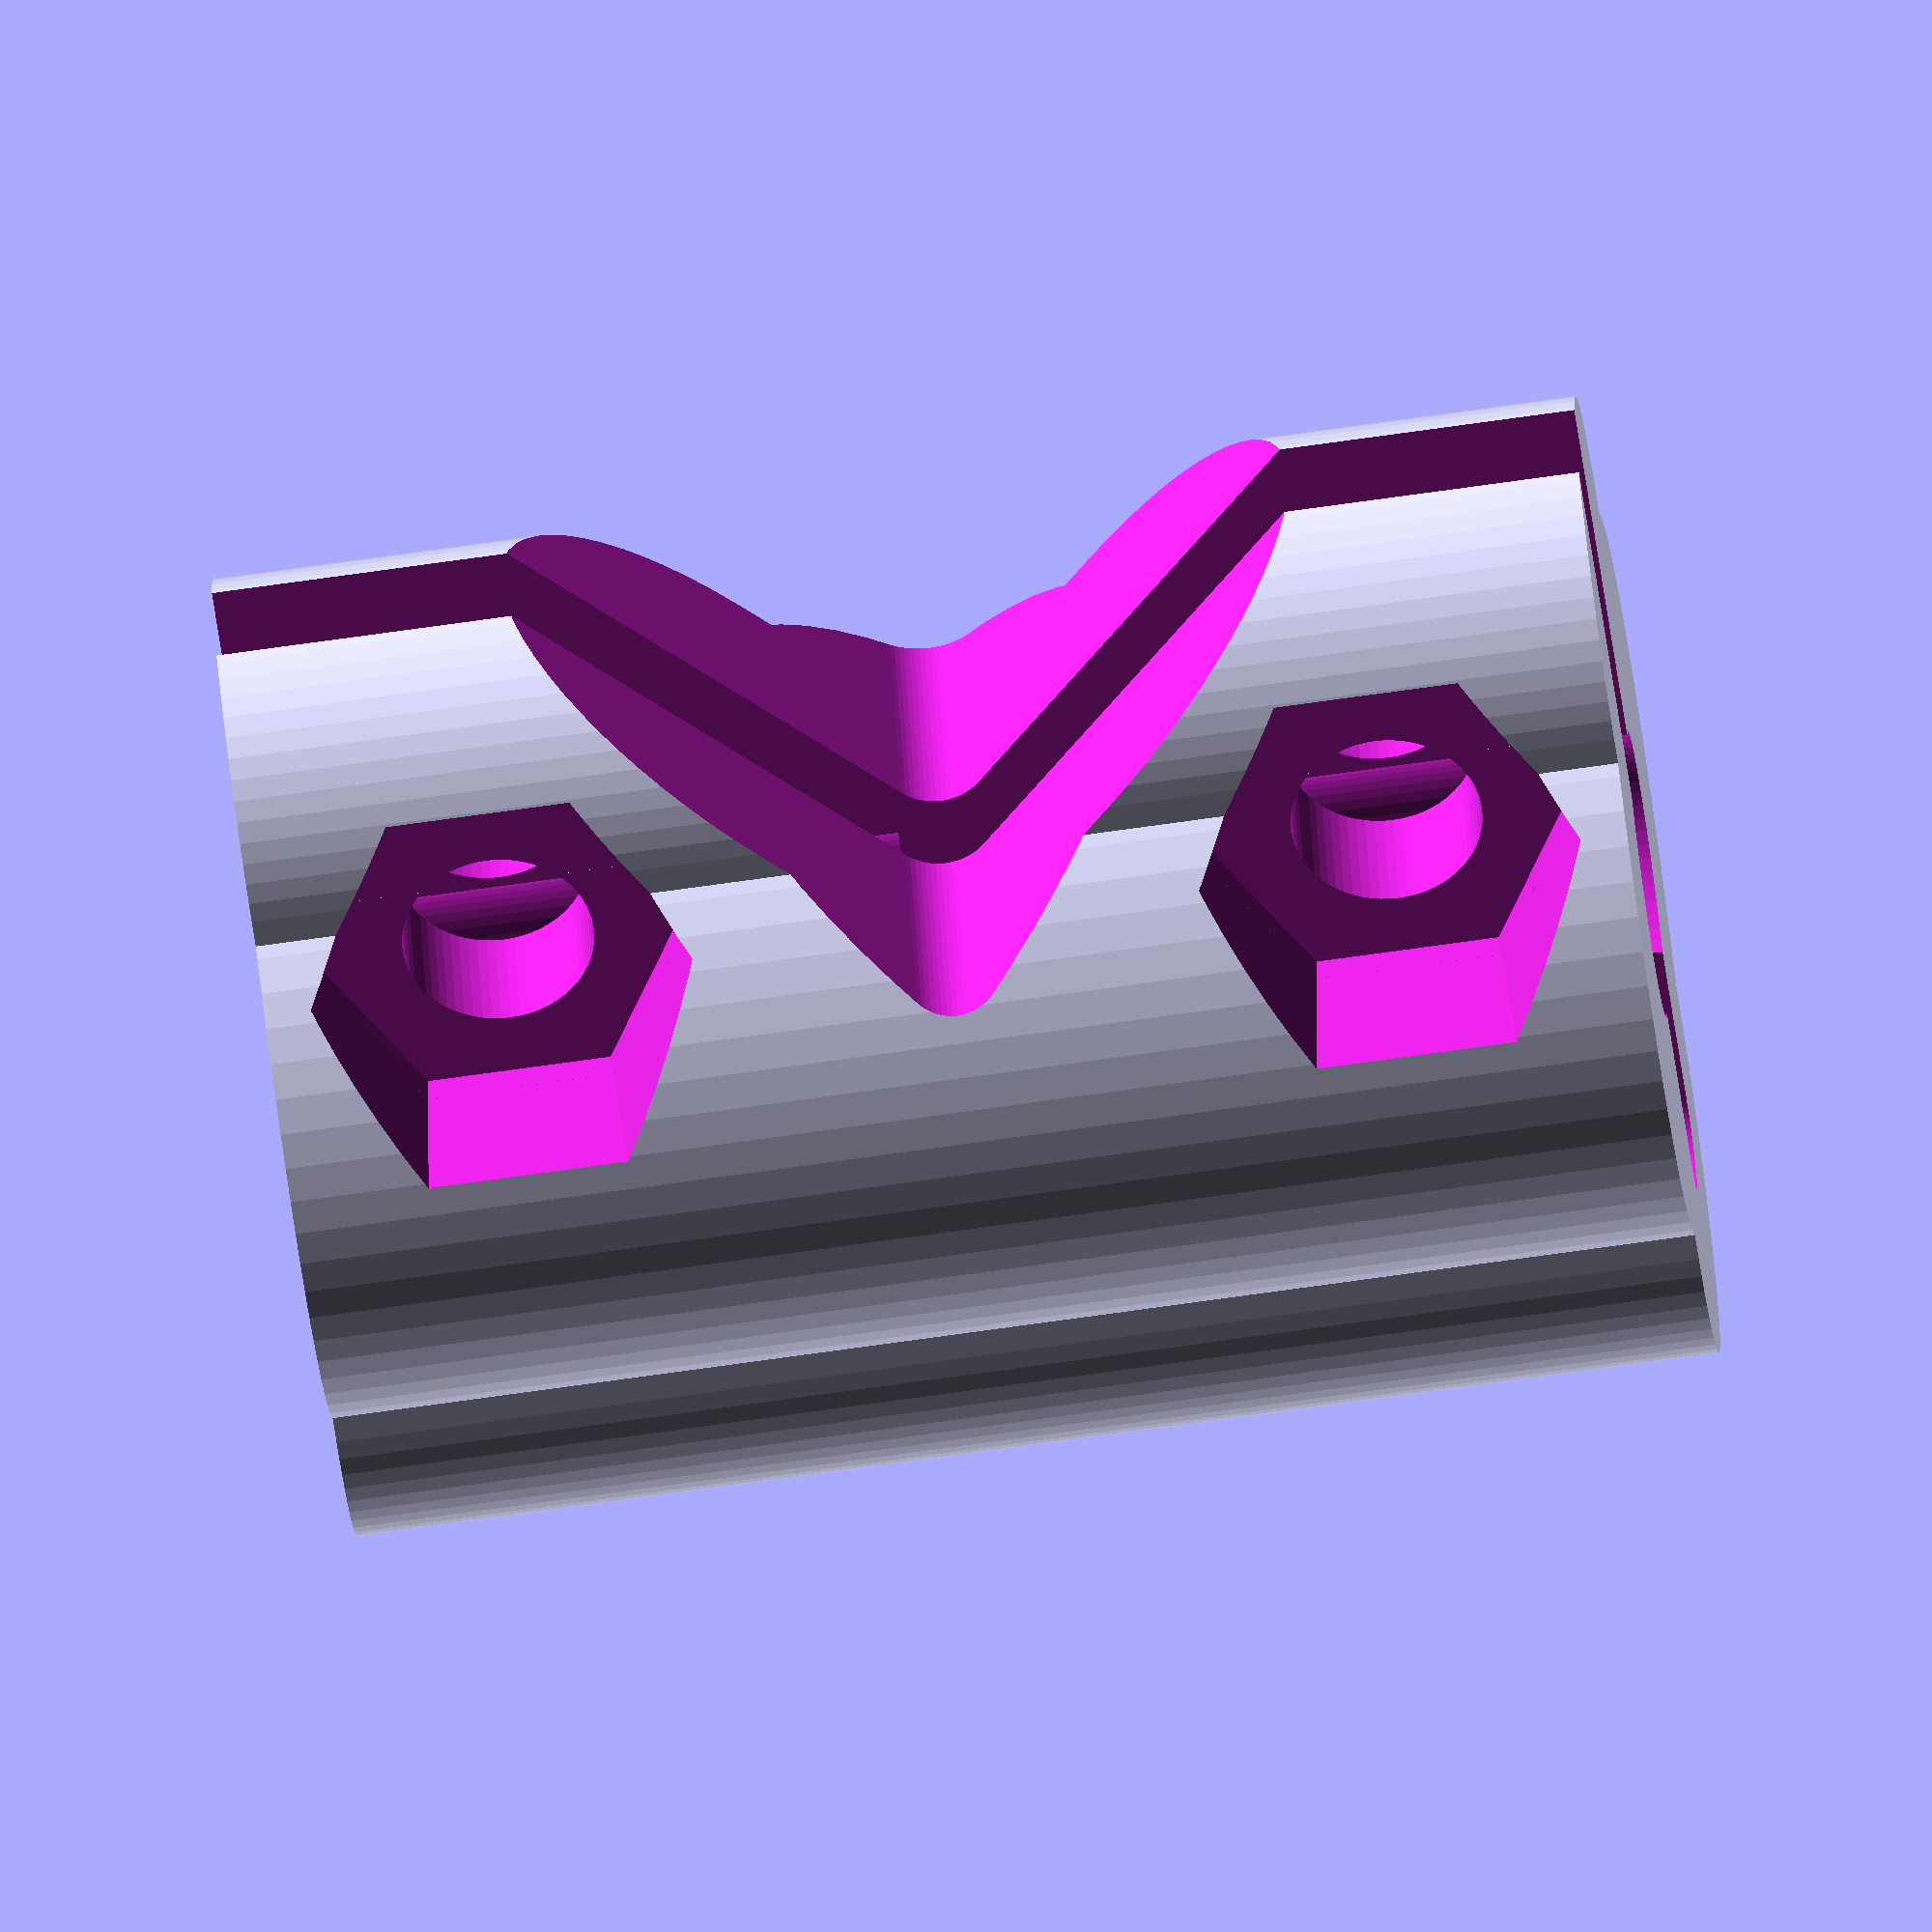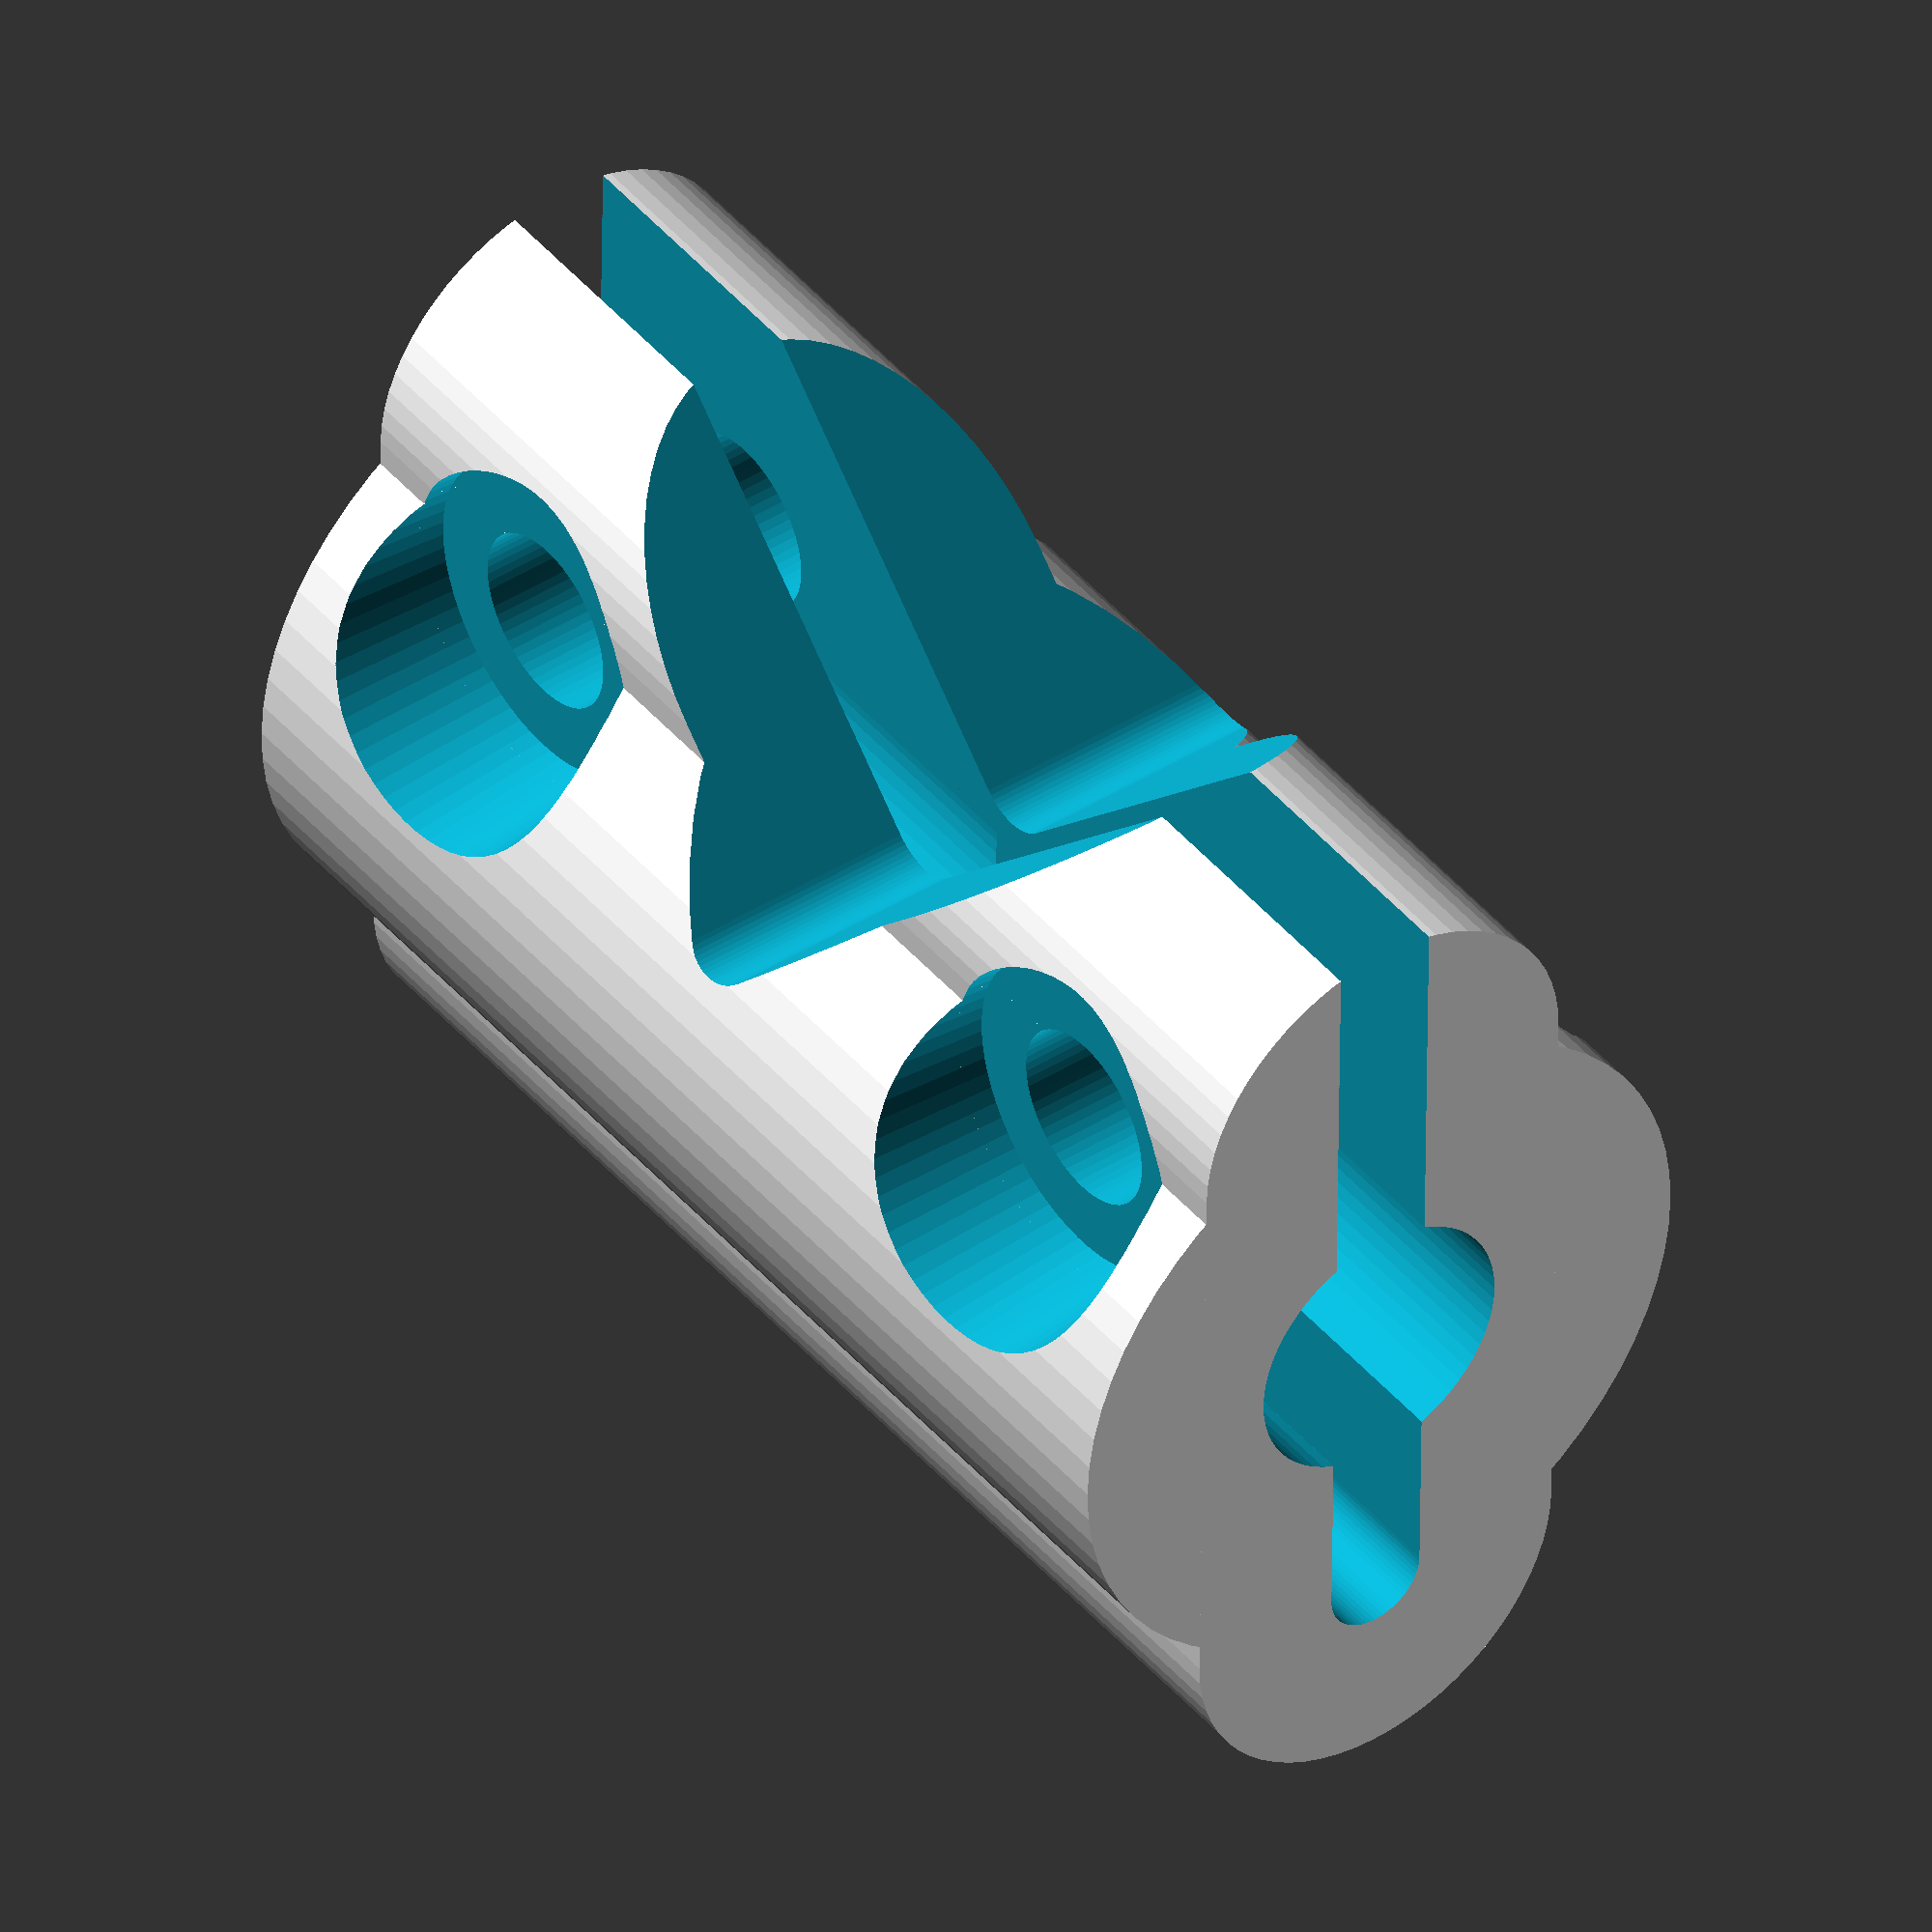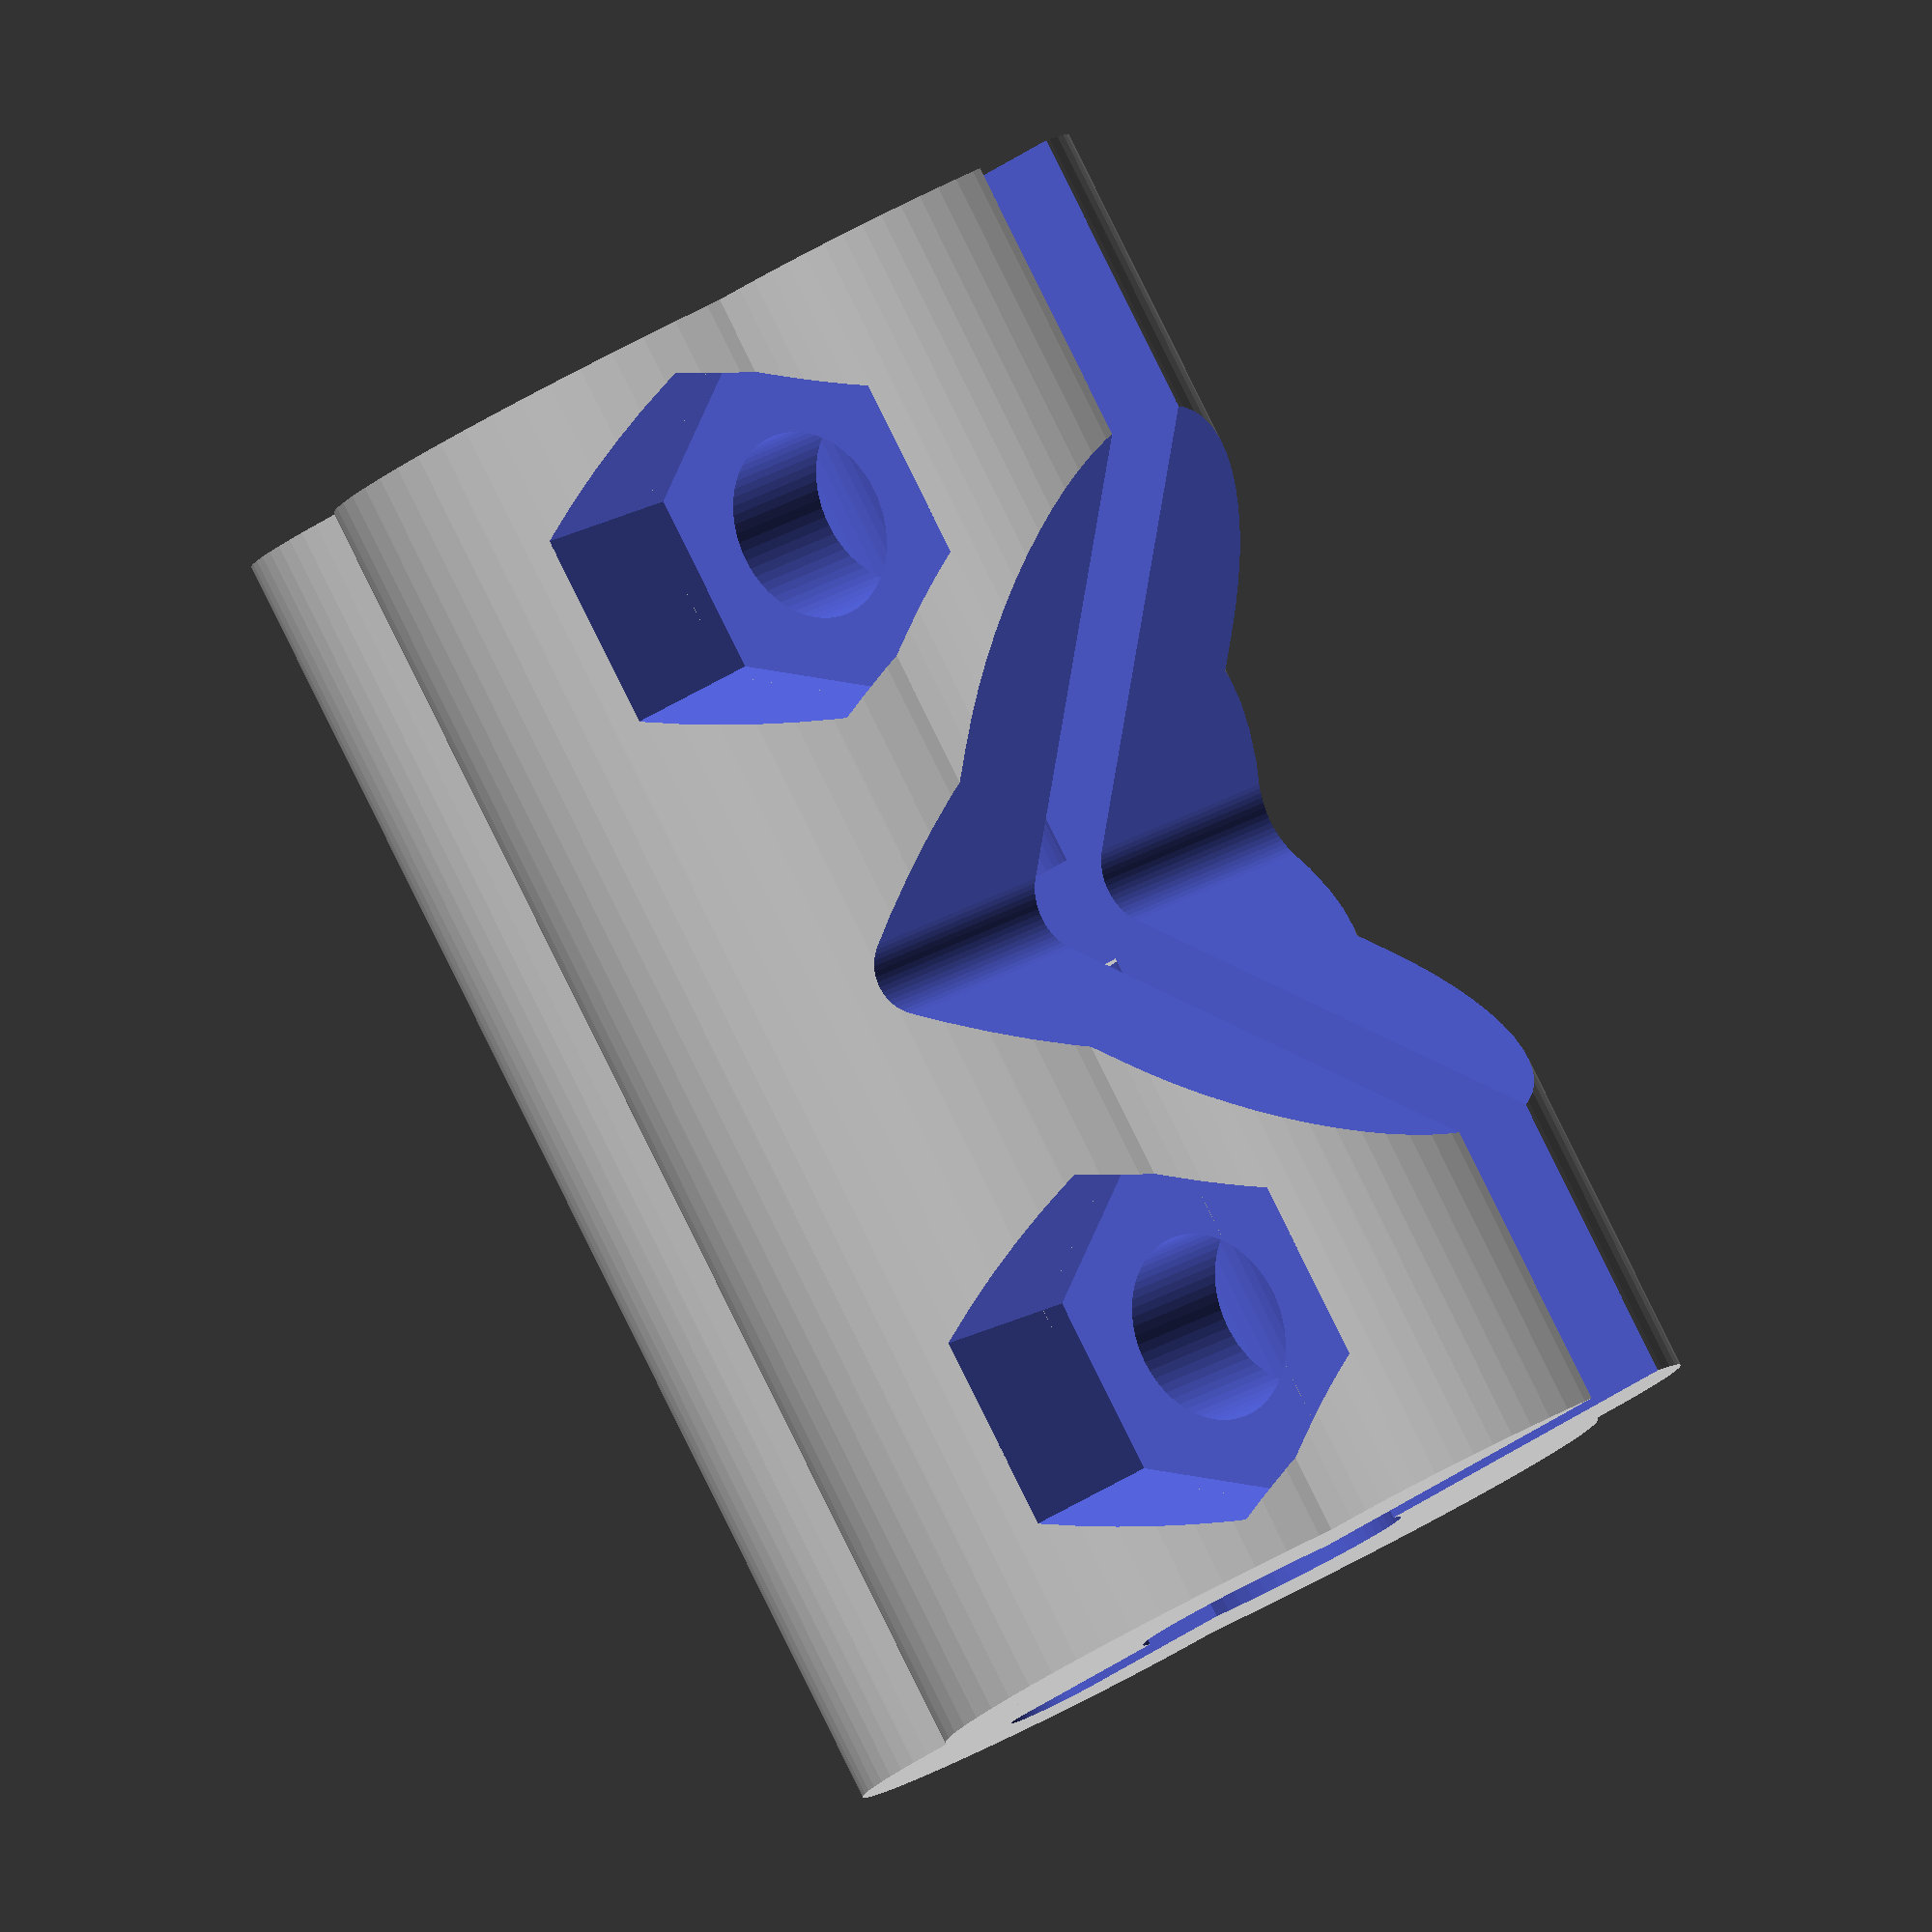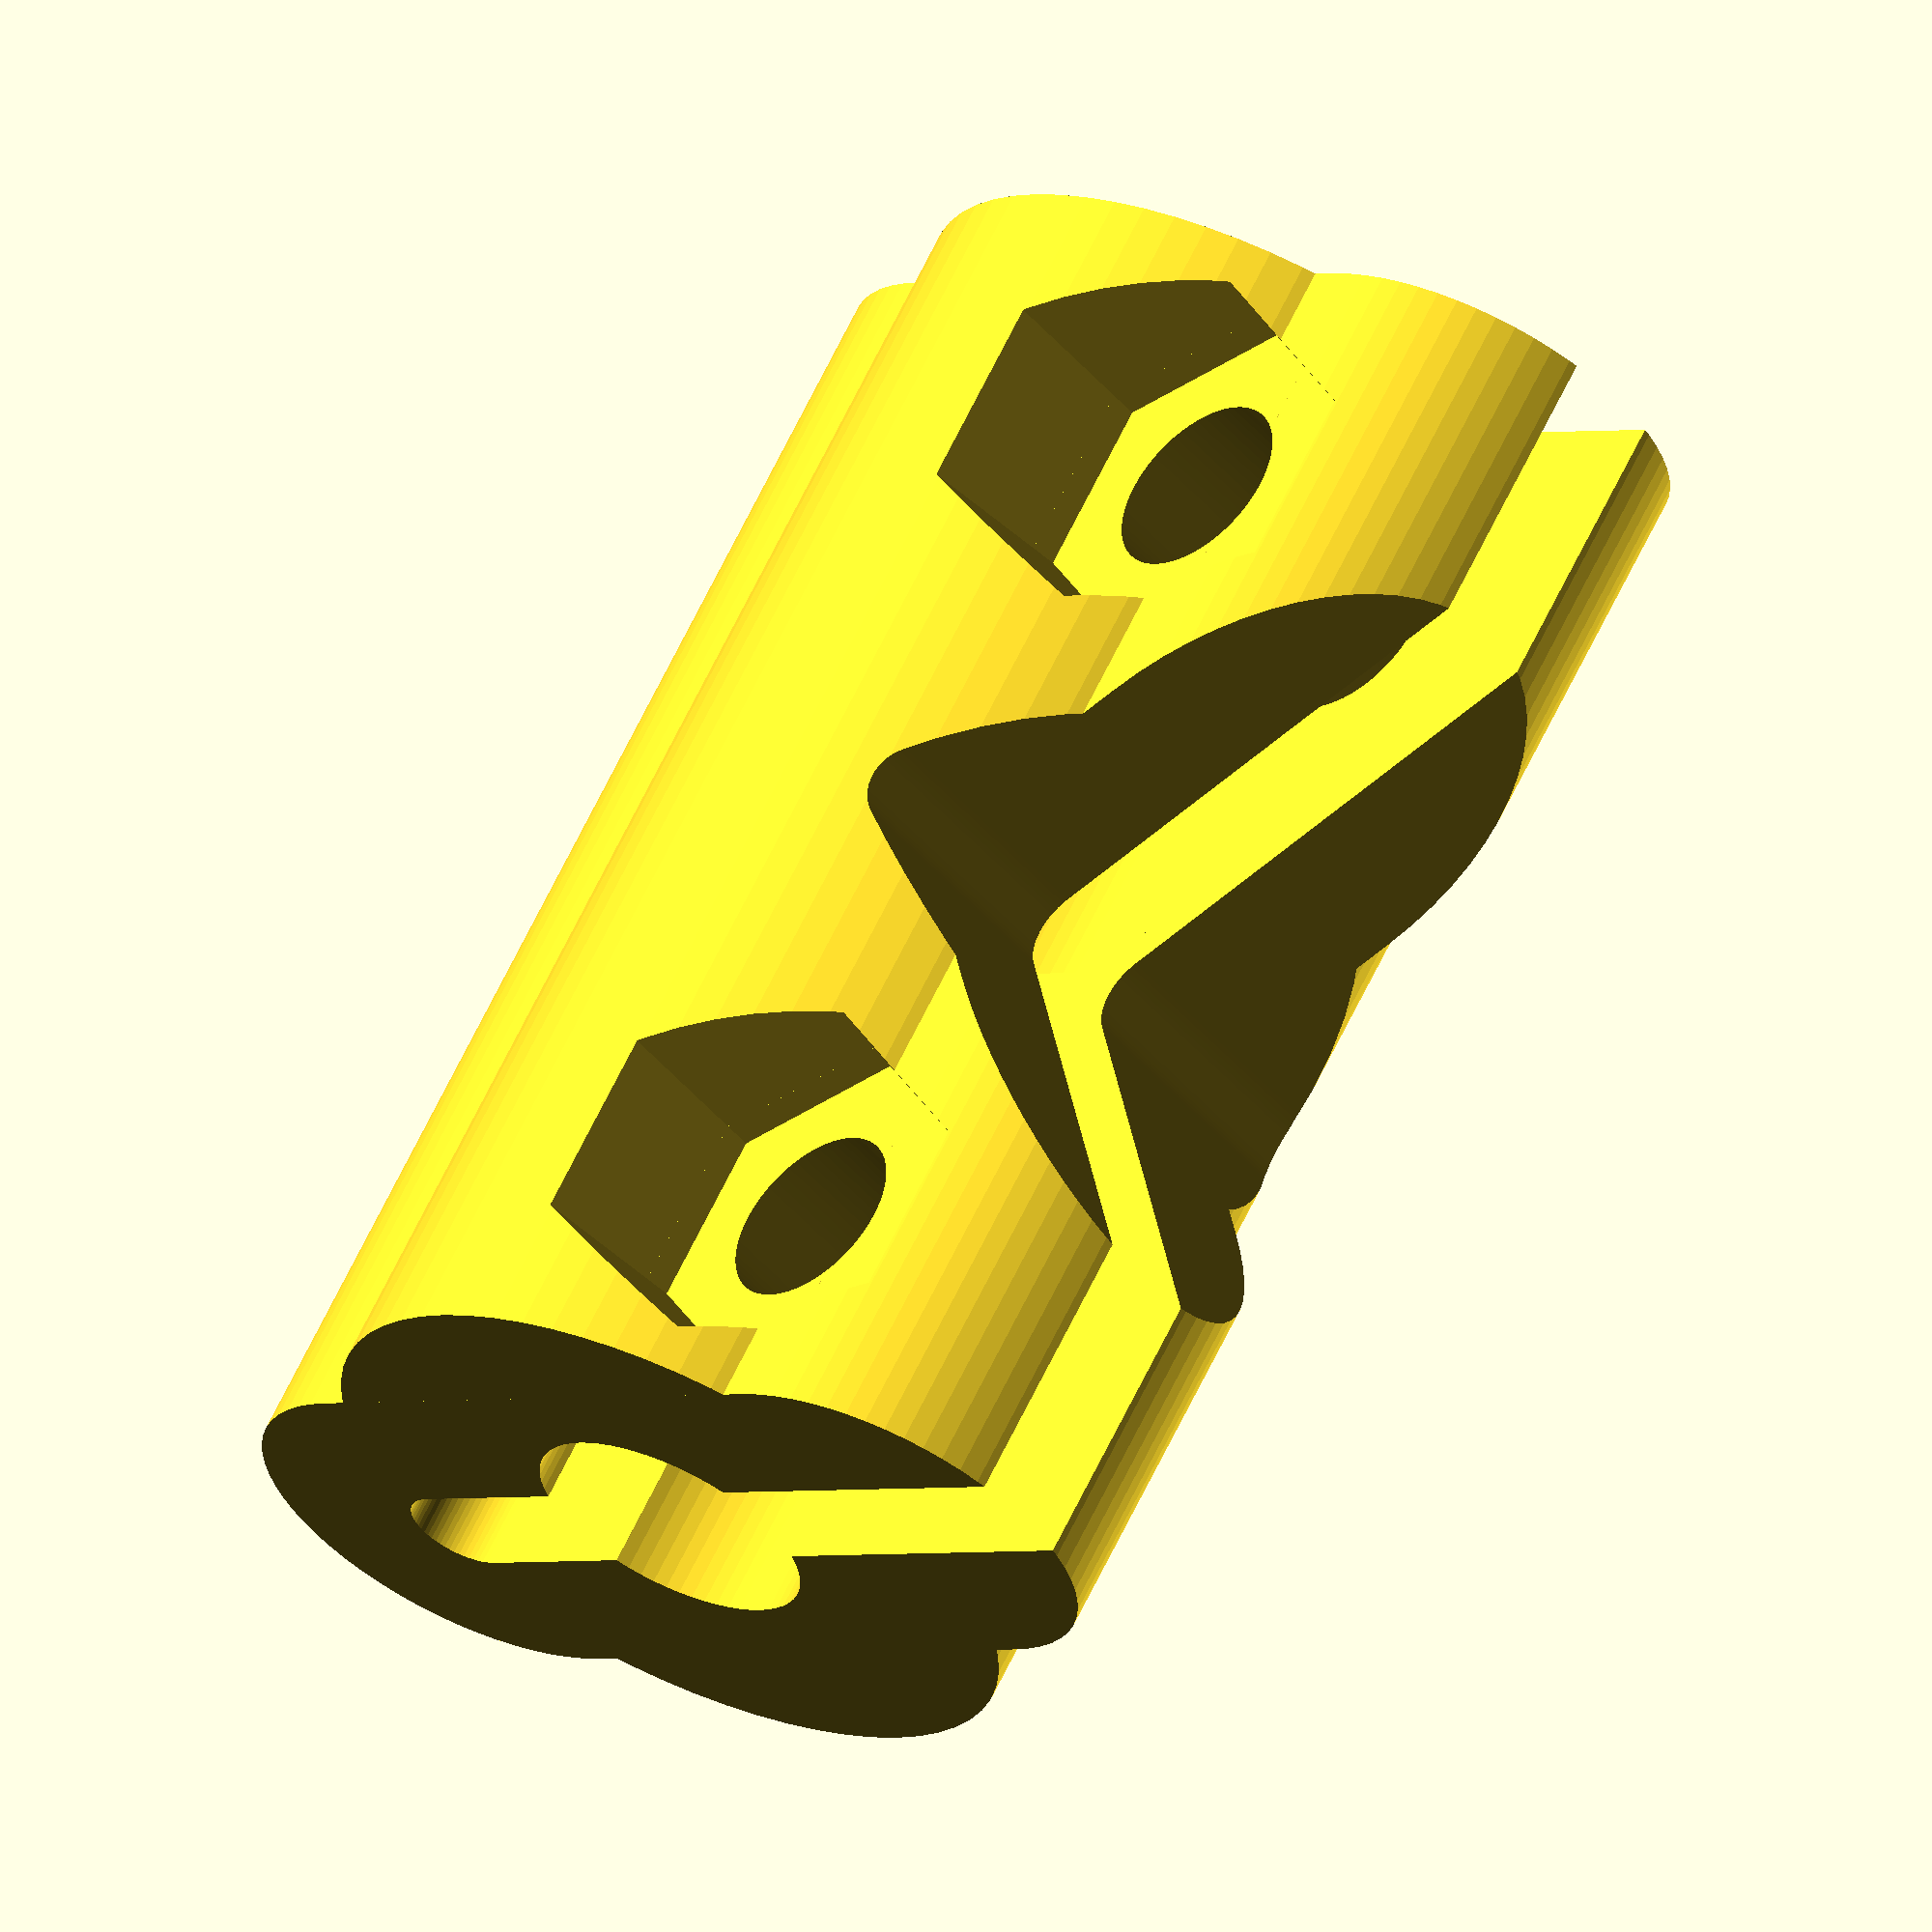
<openscad>
slop = .25;

m3_dia = 3;
m3_rad = m3_dia/2+slop;

m3_cap_dia = 5.7;
m3_cap_rad = m3_cap_dia/2+slop;
m3_cap_thick = 1.65+slop/2;
m3_cap_hex_rad = (2/cos(30))/2;

m3_nut_dia = 6.45;
m3_nut_rad = m3_nut_dia/2+slop/2;
m3_nut_thick = 2.4;

m5_dia = 5;
m5_rad = 5/2+slop/2;

lm8uu_dia = 15;
lm8uu_rad = lm8uu_dia/2+slop;
lm8uu_len = 24+slop;

wall = 4;
hole_sep = m5_rad+m3_rad+wall/2;
len = 8.5;

$fn=64;
//bearing_clamp();
coupler();

module coupler(height=25){
    rad = m5_rad+wall;
    gap = wall/2;
    hinge_rad = gap+wall/2;
    width = rad+5;
    echo(width+hinge_rad*2);
    difference(){
        union(){
            cylinder(r=rad, h=height);
            hull(){
                for(i=[-width/2, width/2]) translate([i,0,0]) cylinder(r=hinge_rad, h=height);
            }
        }
        
        //hinge cutout
        hull(){
            for(i=[-width/2, width]) translate([i,0,-.1]) cylinder(r=gap/2, h=height+1);
        }
        
        //rod hole
        translate([0,0,-.1]) difference(){
            cylinder(r=m5_rad, h=height+1);
            translate([0,0,height/2]) difference(){
                cylinder(r=m5_rad+1, h=gap, center=true);
                cube([30,gap*1.5,gap+1], center=true);
            }
        }
        
        //clamp screws
        for(i=[m3_nut_rad+1, height-(m3_nut_rad+1)]) translate([m5_rad+m3_rad,0,i]) rotate([90,0,0]) {
            cylinder(r=m3_rad, h=10, center=true);
            translate([0,0,hinge_rad-.5]) rotate([0,0,30]) cylinder(r1=m3_nut_rad, r2=m3_nut_rad+.5, h=m3_nut_thick*2, $fn=6);
            mirror([0,0,1]) translate([0,0,hinge_rad-.5]) rotate([0,0,30]) cylinder(r1=m3_cap_rad, r2=m3_cap_rad+.5, h=m3_nut_thick*2);
        }
        
        //cutout to make top/bottom more independent
        scale([1,1,1]) translate([rad+wall,0,height/2])  rotate([90,0,0]) minkowski(){
            cylinder(r=rad, h=30, center=true, $fn=4);
            cylinder(r=1, h=.1);
        }
    }
}


module bearing_clamp(){
    m5_inset = .35;
	difference(){
		union(){
			rotate([-90,0,0]) translate([0,-m5_inset,0]) cap_cylinder(r=m5_rad+wall, h=len, center=true);
			for(i=[-1,1])
				hull(){
					rotate([-90,0,0]) translate([0,-m5_inset,i*(wall/2+len/2)]) cap_cylinder(r=m5_rad+wall, h=len, center=true);

					for(j=[-1,1]) translate([j*hole_sep,i*(len-m3_rad-wall/2),0]) rotate([0,0,30]) cylinder(r=m3_rad+wall, h=wall, $fn=6);
			}
		}

		for(i=[-1,1]){
				rotate([-90,0,0]) translate([0,-m5_inset,i*(wall/2+len/2)]) cap_cylinder(r=m5_rad, h=len+1, center=true);

				for(j=[-1,1]) translate([j*hole_sep,i*(len-m3_rad-wall/2),-.05]) {	
					if((i+j)==0){
						translate([m5_inset*i,0,wall/2]) {
                                                    cylinder(r=m3_cap_rad, h=lm8uu_dia);
                                                    cylinder(r=m3_rad, h=wall*3, center=true);
                                            }
					}else{
						translate([-m5_inset*i,0,wall/2]) {
                                                    rotate([0,0,30]) cylinder(r1=m3_nut_rad, r2=m3_nut_rad+1, h=lm8uu_dia, $fn=6);
                                                    cylinder(r=m3_rad, h=wall*3, center=true);
                                                }
					}
				}
		}

		translate([0,0,-50]) cube([100,100,100], center=true); 
	}
}

module nut_trap(){
	difference(){
		hull(){
			for(i=[0,1]) mirror([i,0,0]) translate([hole_sep/2,0,0]) cylinder(r=m3_rad+wall, h=1+m3_nut_thick);
		}

		//screwholes
		for(i=[0,1]) mirror([i,0,0]) translate([hole_sep/2,0,-.1]) {
			cylinder(r=m3_rad, h=wall+.1);
			translate([0,0,1]) cylinder(r=m3_nut_rad, h=lm8uu_dia, $fn=6);
		}

		translate([0,0,-50]) cube([100,100,100], center=true); 
	}
}

module cap_screw(len = 10){
	color([.25,.25,.25])
	difference(){
		union(){
			translate([0,0,-len/2]) rotate([0,0,-90]) cap_cylinder(r=screw_rad, h=len, center=true);
			translate([0,0,len/2-.1]) difference(){
				scale([1,1,.75]) sphere(r=cap_rad);
				translate([0,0,-cap_dia/2]) cube([cap_dia+1, cap_dia+1, cap_dia],center=true);
				translate([0,0,cap_dia/2+.1+cap_thick]) cube([cap_dia+1, cap_dia+1, cap_dia],center=true);
			}
		}
		
		translate([0,0,len/2+slop]) cylinder(r=cap_hex_rad, h=cap_thick, $fn=6);
	}
}

module cap_cylinder(r=1, h=1, center=false){
	cylinder(r=r, h=h, center=center);
	intersection(){
		rotate([0,0,22.5]) cylinder(r=r/cos(180/8), h=h, $fn=8, center=center);
		translate([0,-r/cos(180/4),0]) rotate([0,0,0]) cylinder(r=r/cos(180/4), h=h, $fn=4, center=center);
	}
}
</openscad>
<views>
elev=73.1 azim=17.8 roll=98.0 proj=o view=wireframe
elev=316.2 azim=270.8 roll=323.1 proj=o view=solid
elev=93.5 azim=42.3 roll=26.4 proj=o view=wireframe
elev=115.5 azim=43.5 roll=334.5 proj=o view=wireframe
</views>
